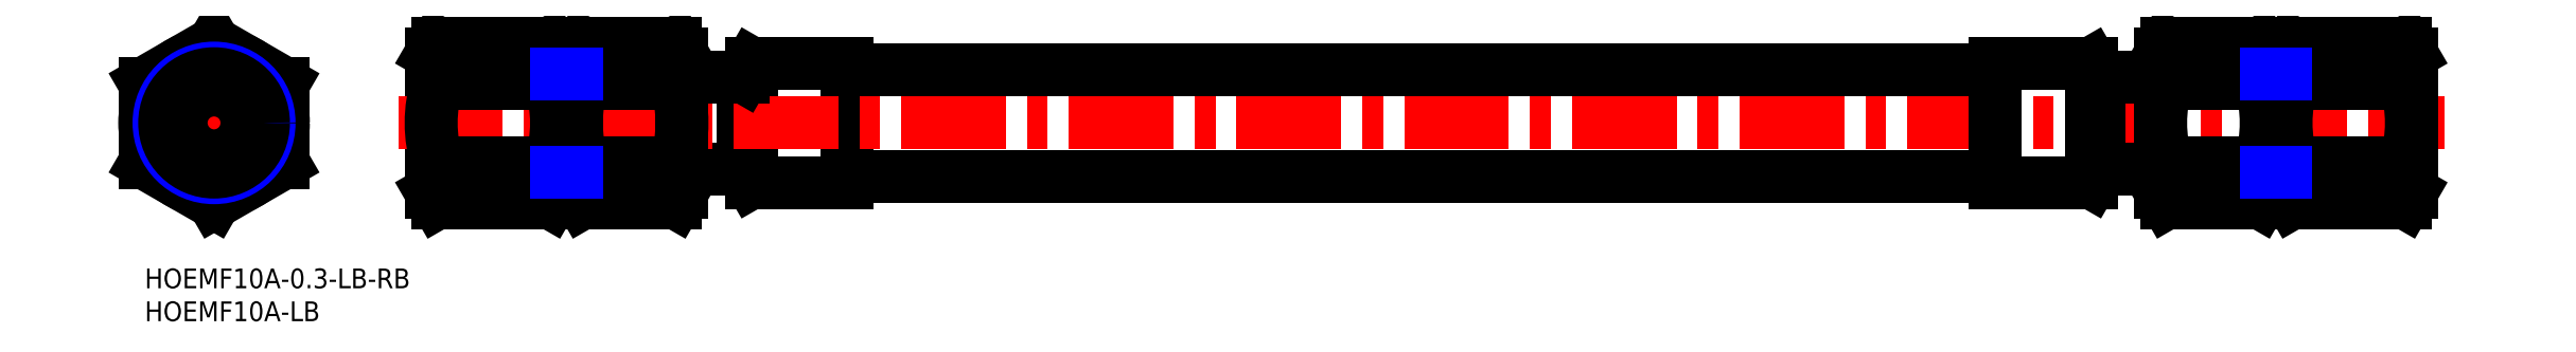
<metadata>
{"format":"dxf","ext":"dxf","renderer":"ezdxf+matplotlib","layout":"modelspace","background":"white","min_lineweight":24,"dpi":150}
</metadata>
<code>
0
SECTION
2
ENTITIES
0
INSERT
8
MSM_CONTINUOUS
2
*U9
10
0
20
0
30
0
0
INSERT
8
MSM_CONTINUOUS
2
*U10
10
0
20
0
30
0
0
LINE
8
MSM_CENTER
10
10.5
20
8
30
0
11
10.5
21
36.25
31
0
0
LINE
8
MSM_CENTER
10
-2
20
22.12
30
0
11
23
21
22.12
31
0
0
CIRCLE
8
MSM_CONTINUOUS
10
10.5
20
22.12
30
0
40
10.5
0
LINE
8
MSM_CONTINUOUS
10
43.39
20
32.62
30
0
11
43.39
21
11.62
31
0
0
LINE
8
MSM_CONTINUOUS
10
62.39
20
32.62
30
0
11
62.39
21
11.62
31
0
0
LINE
8
MSM_CONTINUOUS
10
62.39
20
13.79
30
0
11
65.39
21
13.79
31
0
0
LINE
8
MSM_CONTINUOUS
10
106.4
20
31.17
30
0
11
106.4
21
13.07
31
0
0
LINE
8
MSM_CONTINUOUS
10
81.39
20
15.12
30
0
11
90.7
21
15.12
31
0
0
LINE
8
MSM_CONTINUOUS
10
91.89
20
31.17
30
0
11
91.89
21
13.07
31
0
0
LINE
8
MSM_CONTINUOUS
10
91.89
20
13.07
30
0
11
106.4
21
13.07
31
0
0
LINE
8
MSM_CONTINUOUS
10
106.4
20
13.97
30
0
11
280.4
21
13.97
31
0
0
LINE
8
MSM_CONTINUOUS
10
91.89
20
13.07
30
0
11
90.7
21
15.12
31
0
0
LINE
8
MSM_CONTINUOUS
10
90.7
20
29.12
30
0
11
90.7
21
15.12
31
0
0
CIRCLE
8
MSM_CONTINUOUS
10
10.5
20
22.12
30
0
40
5
0
LINE
8
MSM_CENTER
10
38.39
20
22.12
30
0
11
348.4
21
22.12
31
0
0
LINE
8
MSM_CONTINUOUS
10
0
20
16.06
30
0
11
10.5
21
10
31
0
0
LINE
8
MSM_CONTINUOUS
10
10.5
20
10
30
0
11
21
21
16.06
31
0
0
LINE
8
MSM_CONTINUOUS
10
21
20
16.06
30
0
11
21
21
28.19
31
0
0
LINE
8
MSM_CONTINUOUS
10
21
20
28.19
30
0
11
10.5
21
34.25
31
0
0
LINE
8
MSM_CONTINUOUS
10
0
20
28.19
30
0
11
10.5
21
34.25
31
0
0
LINE
8
MSM_CONTINUOUS
10
0
20
16.06
30
0
11
0
21
28.19
31
0
0
LINE
8
MSM_CONTINUOUS
10
65.39
20
32.62
30
0
11
65.39
21
11.62
31
0
0
LINE
8
MSM_CONTINUOUS
10
81.39
20
32.62
30
0
11
81.39
21
11.62
31
0
0
LINE
8
MSM_CONTINUOUS
10
44.33
20
34.25
30
0
11
61.45
21
34.25
31
0
0
LINE
8
MSM_CONTINUOUS
10
66.33
20
28.19
30
0
11
80.45
21
28.19
31
0
0
LINE
8
MSM_CONTINUOUS
10
66.33
20
16.06
30
0
11
80.45
21
16.06
31
0
0
LINE
8
MSM_CONTINUOUS
10
44.33
20
10
30
0
11
61.45
21
10
31
0
0
LINE
8
MSM_CONTINUOUS
10
65.39
20
11.62
30
0
11
66.33
21
10
31
0
0
LINE
8
MSM_CONTINUOUS
10
81.39
20
11.62
30
0
11
80.45
21
10
31
0
0
LINE
8
MSM_CONTINUOUS
10
65.39
20
32.62
30
0
11
66.33
21
34.25
31
0
0
LINE
8
MSM_CONTINUOUS
10
81.39
20
32.62
30
0
11
80.45
21
34.25
31
0
0
ARC
8
MSM_CONTINUOUS
10
85.45
20
22.12
30
0
40
20.06
50
162.4
51
197.6
0
ARC
8
MSM_CONTINUOUS
10
70.75
20
31.22
30
0
40
5.367
50
154.4
51
214.4
0
ARC
8
MSM_CONTINUOUS
10
70.75
20
13.03
30
0
40
5.367
50
145.6
51
205.6
0
ARC
8
MSM_CONTINUOUS
10
76.02
20
13.03
30
0
40
5.367
50
334.4
51
34.38
0
ARC
8
MSM_CONTINUOUS
10
61.33
20
22.12
30
0
40
20.06
50
342.4
51
17.59
0
ARC
8
MSM_CONTINUOUS
10
76.02
20
31.22
30
0
40
5.367
50
325.6
51
25.62
0
LINE
8
MSM_CONTINUOUS
10
62.39
20
30.46
30
0
11
65.39
21
30.46
31
0
0
LINE
8
MSM_CONTINUOUS
10
81.39
20
29.12
30
0
11
90.7
21
29.12
31
0
0
LINE
8
MSM_CONTINUOUS
10
91.89
20
31.17
30
0
11
106.4
21
31.17
31
0
0
LINE
8
MSM_CONTINUOUS
10
91.89
20
31.17
30
0
11
90.7
21
29.12
31
0
0
LINE
8
MSM_CONTINUOUS
10
106.4
20
30.27
30
0
11
280.4
21
30.27
31
0
0
LINE
8
MSM_CONTINUOUS
10
66.33
20
34.25
30
0
11
80.45
21
34.25
31
0
0
LINE
8
MSM_CONTINUOUS
10
66.33
20
10
30
0
11
80.45
21
10
31
0
0
LINE
8
MSM_CONTINUOUS
10
44.33
20
28.19
30
0
11
61.45
21
28.19
31
0
0
LINE
8
MSM_CONTINUOUS
10
44.33
20
16.06
30
0
11
61.45
21
16.06
31
0
0
ARC
8
MSM_CONTINUOUS
10
63.45
20
22.12
30
0
40
20.06
50
162.4
51
197.6
0
ARC
8
MSM_CONTINUOUS
10
48.75
20
31.22
30
0
40
5.367
50
154.4
51
214.4
0
ARC
8
MSM_CONTINUOUS
10
48.75
20
13.03
30
0
40
5.367
50
145.6
51
205.6
0
ARC
8
MSM_CONTINUOUS
10
57.02
20
13.03
30
0
40
5.367
50
334.4
51
34.38
0
ARC
8
MSM_CONTINUOUS
10
42.33
20
22.12
30
0
40
20.06
50
342.4
51
17.59
0
ARC
8
MSM_CONTINUOUS
10
57.02
20
31.22
30
0
40
5.367
50
325.6
51
25.62
0
LINE
8
MSM_CONTINUOUS
10
43.39
20
11.62
30
0
11
44.33
21
10
31
0
0
LINE
8
MSM_CONTINUOUS
10
43.39
20
32.62
30
0
11
44.33
21
34.25
31
0
0
LINE
8
MSM_CONTINUOUS
10
62.39
20
11.62
30
0
11
61.45
21
10
31
0
0
LINE
8
MSM_CONTINUOUS
10
62.39
20
32.62
30
0
11
61.45
21
34.25
31
0
0
CIRCLE
8
MSM_NARROW
10
10.5
20
22.12
30
0
40
8.331
0
CIRCLE
8
MSM_CONTINUOUS
10
10.5
20
22.12
30
0
40
7.475
0
LINE
8
MSM_CONTINUOUS
10
343.4
20
11.62
30
0
11
343.4
21
32.62
31
0
0
LINE
8
MSM_CONTINUOUS
10
324.4
20
11.62
30
0
11
324.4
21
32.62
31
0
0
LINE
8
MSM_CONTINUOUS
10
280.4
20
13.07
30
0
11
280.4
21
31.17
31
0
0
LINE
8
MSM_CONTINUOUS
10
305.4
20
29.12
30
0
11
296.1
21
29.12
31
0
0
LINE
8
MSM_CONTINUOUS
10
294.9
20
13.07
30
0
11
294.9
21
31.17
31
0
0
LINE
8
MSM_CONTINUOUS
10
294.9
20
31.17
30
0
11
280.4
21
31.17
31
0
0
LINE
8
MSM_CONTINUOUS
10
294.9
20
31.17
30
0
11
296.1
21
29.12
31
0
0
LINE
8
MSM_CONTINUOUS
10
296.1
20
15.12
30
0
11
296.1
21
29.12
31
0
0
LINE
8
MSM_CONTINUOUS
10
321.4
20
11.62
30
0
11
321.4
21
32.62
31
0
0
LINE
8
MSM_CONTINUOUS
10
305.4
20
11.62
30
0
11
305.4
21
32.62
31
0
0
LINE
8
MSM_CONTINUOUS
10
320.4
20
16.06
30
0
11
306.3
21
16.06
31
0
0
LINE
8
MSM_CONTINUOUS
10
320.4
20
28.19
30
0
11
306.3
21
28.19
31
0
0
LINE
8
MSM_CONTINUOUS
10
321.4
20
32.62
30
0
11
320.4
21
34.25
31
0
0
LINE
8
MSM_CONTINUOUS
10
305.4
20
32.62
30
0
11
306.3
21
34.25
31
0
0
LINE
8
MSM_CONTINUOUS
10
321.4
20
11.62
30
0
11
320.4
21
10
31
0
0
LINE
8
MSM_CONTINUOUS
10
305.4
20
11.62
30
0
11
306.3
21
10
31
0
0
ARC
8
MSM_CONTINUOUS
10
301.3
20
22.12
30
0
40
20.06
50
342.4
51
17.59
0
ARC
8
MSM_CONTINUOUS
10
316
20
13.03
30
0
40
5.367
50
334.4
51
34.38
0
ARC
8
MSM_CONTINUOUS
10
316
20
31.22
30
0
40
5.367
50
325.6
51
25.62
0
ARC
8
MSM_CONTINUOUS
10
310.8
20
31.22
30
0
40
5.367
50
154.4
51
214.4
0
ARC
8
MSM_CONTINUOUS
10
325.4
20
22.12
30
0
40
20.06
50
162.4
51
197.6
0
ARC
8
MSM_CONTINUOUS
10
310.8
20
13.03
30
0
40
5.367
50
145.6
51
205.6
0
LINE
8
MSM_CONTINUOUS
10
305.4
20
15.12
30
0
11
296.1
21
15.12
31
0
0
LINE
8
MSM_CONTINUOUS
10
294.9
20
13.07
30
0
11
280.4
21
13.07
31
0
0
LINE
8
MSM_CONTINUOUS
10
294.9
20
13.07
30
0
11
296.1
21
15.12
31
0
0
LINE
8
MSM_CONTINUOUS
10
320.4
20
10
30
0
11
306.3
21
10
31
0
0
LINE
8
MSM_CONTINUOUS
10
320.4
20
34.25
30
0
11
306.3
21
34.25
31
0
0
ARC
8
MSM_CONTINUOUS
10
323.3
20
22.12
30
0
40
20.06
50
342.4
51
17.59
0
ARC
8
MSM_CONTINUOUS
10
338
20
13.03
30
0
40
5.367
50
334.4
51
34.38
0
ARC
8
MSM_CONTINUOUS
10
338
20
31.22
30
0
40
5.367
50
325.6
51
25.62
0
ARC
8
MSM_CONTINUOUS
10
329.8
20
31.22
30
0
40
5.367
50
154.4
51
214.4
0
ARC
8
MSM_CONTINUOUS
10
344.4
20
22.12
30
0
40
20.06
50
162.4
51
197.6
0
ARC
8
MSM_CONTINUOUS
10
329.8
20
13.03
30
0
40
5.367
50
145.6
51
205.6
0
LINE
8
MSM_CONTINUOUS
10
343.4
20
32.62
30
0
11
342.4
21
34.25
31
0
0
LINE
8
MSM_CONTINUOUS
10
343.4
20
11.62
30
0
11
342.4
21
10
31
0
0
LINE
8
MSM_CONTINUOUS
10
324.4
20
32.62
30
0
11
325.3
21
34.25
31
0
0
LINE
8
MSM_CONTINUOUS
10
324.4
20
11.62
30
0
11
325.3
21
10
31
0
0
LINE
8
MSM_CONTINUOUS
10
342.4
20
34.25
30
0
11
325.3
21
34.25
31
0
0
LINE
8
MSM_CONTINUOUS
10
324.4
20
13.79
30
0
11
321.4
21
13.79
31
0
0
LINE
8
MSM_CONTINUOUS
10
342.4
20
10
30
0
11
325.3
21
10
31
0
0
LINE
8
MSM_CONTINUOUS
10
342.4
20
28.19
30
0
11
325.3
21
28.19
31
0
0
LINE
8
MSM_CONTINUOUS
10
324.4
20
30.46
30
0
11
321.4
21
30.46
31
0
0
LINE
8
MSM_CONTINUOUS
10
342.4
20
16.06
30
0
11
325.3
21
16.06
31
0
0
LINE
8
MSM_NARROW
10
62.39
20
14.65
30
0
11
65.39
21
14.65
31
0
0
LINE
8
MSM_NARROW
10
62.39
20
29.6
30
0
11
65.39
21
29.6
31
0
0
LINE
8
MSM_NARROW
10
321.4
20
29.6
30
0
11
324.4
21
29.6
31
0
0
LINE
8
MSM_NARROW
10
321.4
20
14.65
30
0
11
324.4
21
14.65
31
0
0
VIEWPORT
8
0
10
143.6
20
100.1
30
0
40
397.3
41
222.2
68
     1
69
     1
0
VIEWPORT
8
MSM_CONTINUOUS
10
143.6
20
100.1
30
0
40
229.8
41
160.2
68
     2
69
     2
0
ENDSEC
0
EOF

</code>
